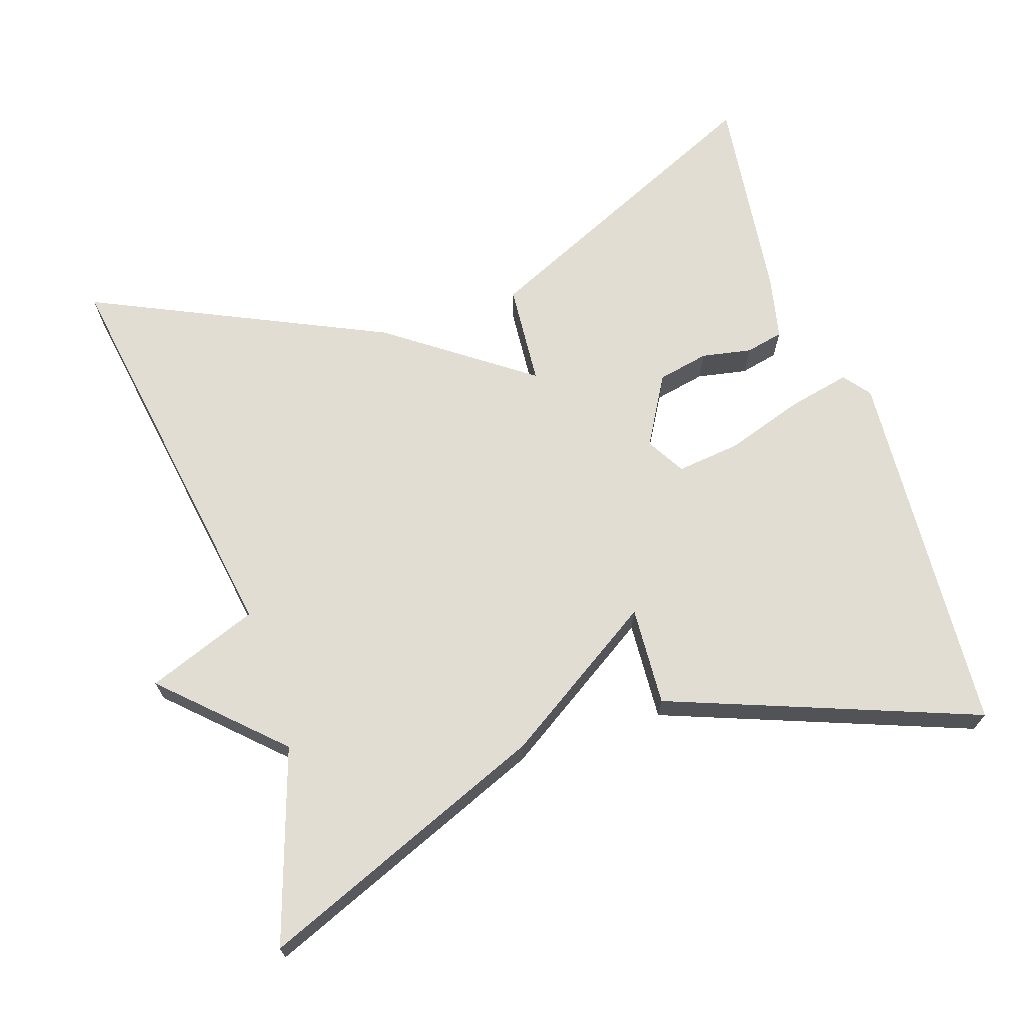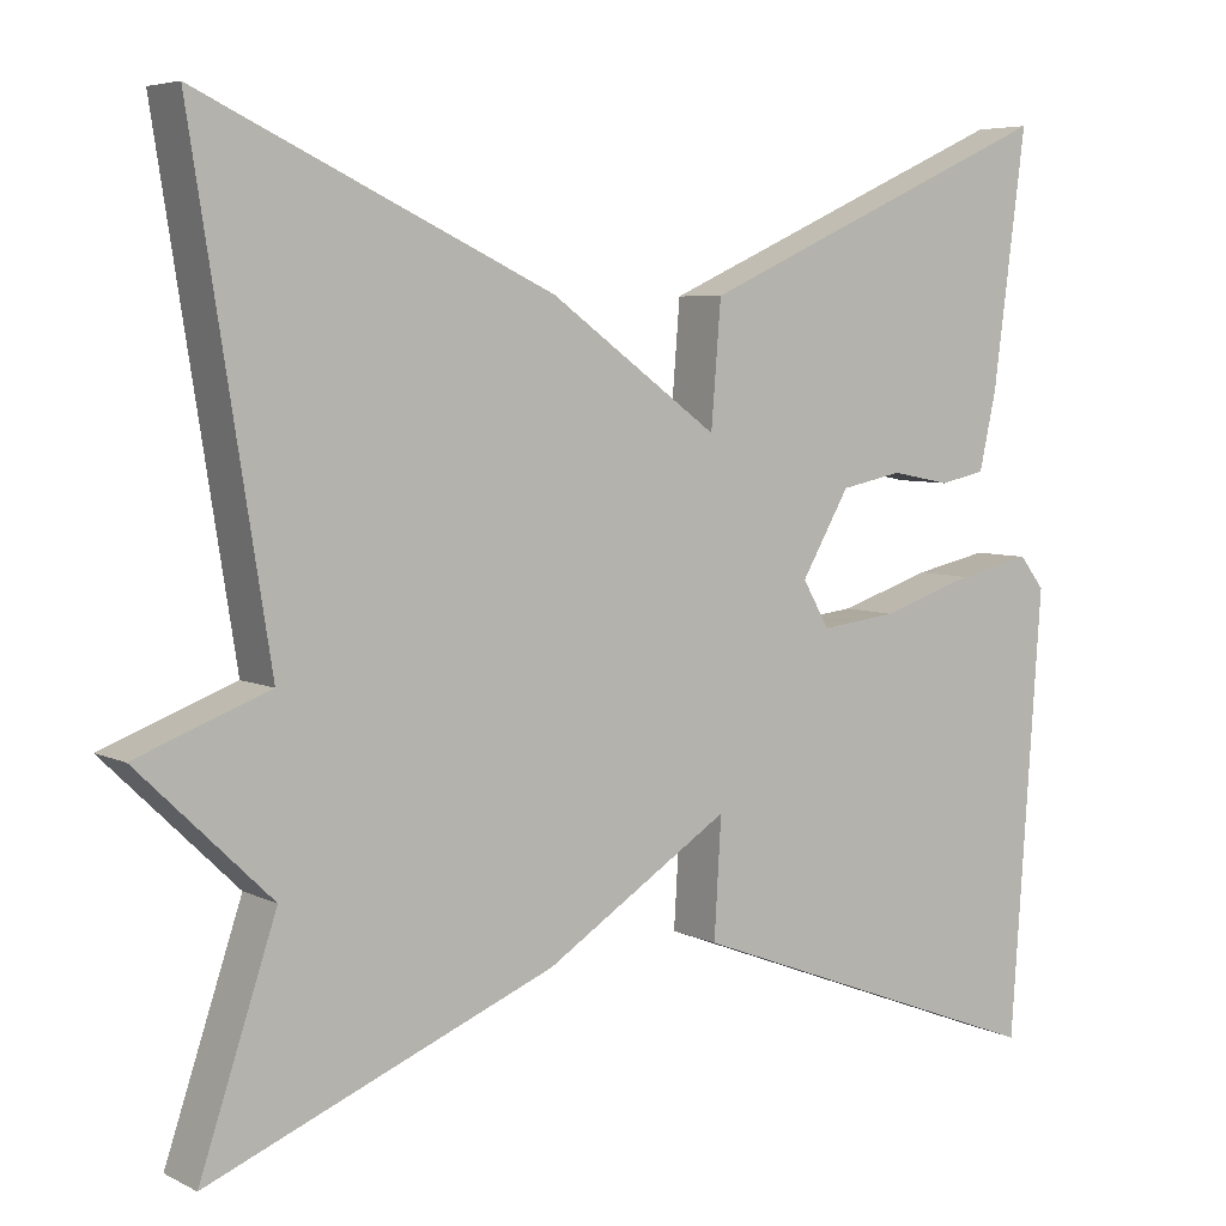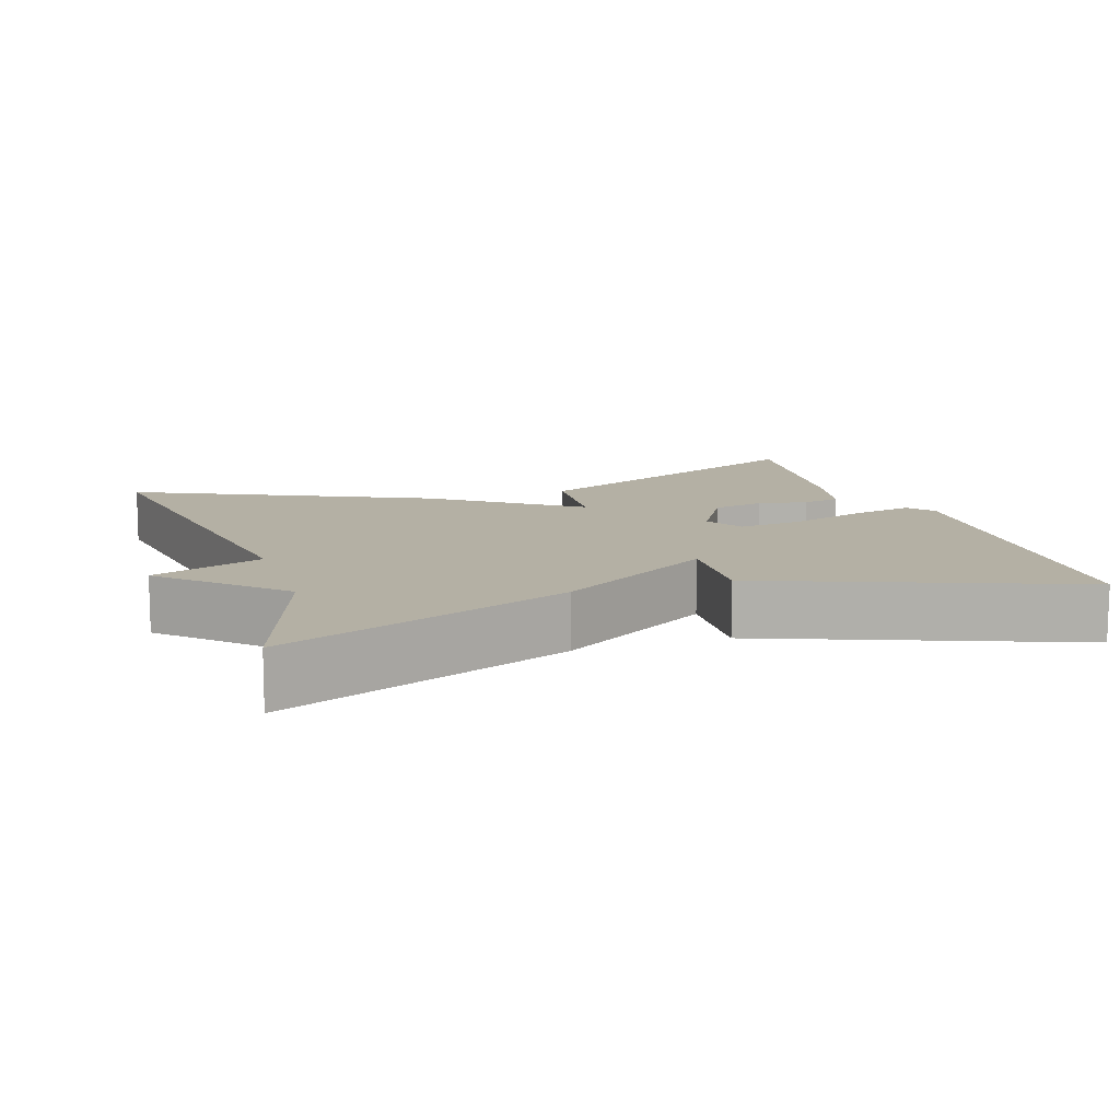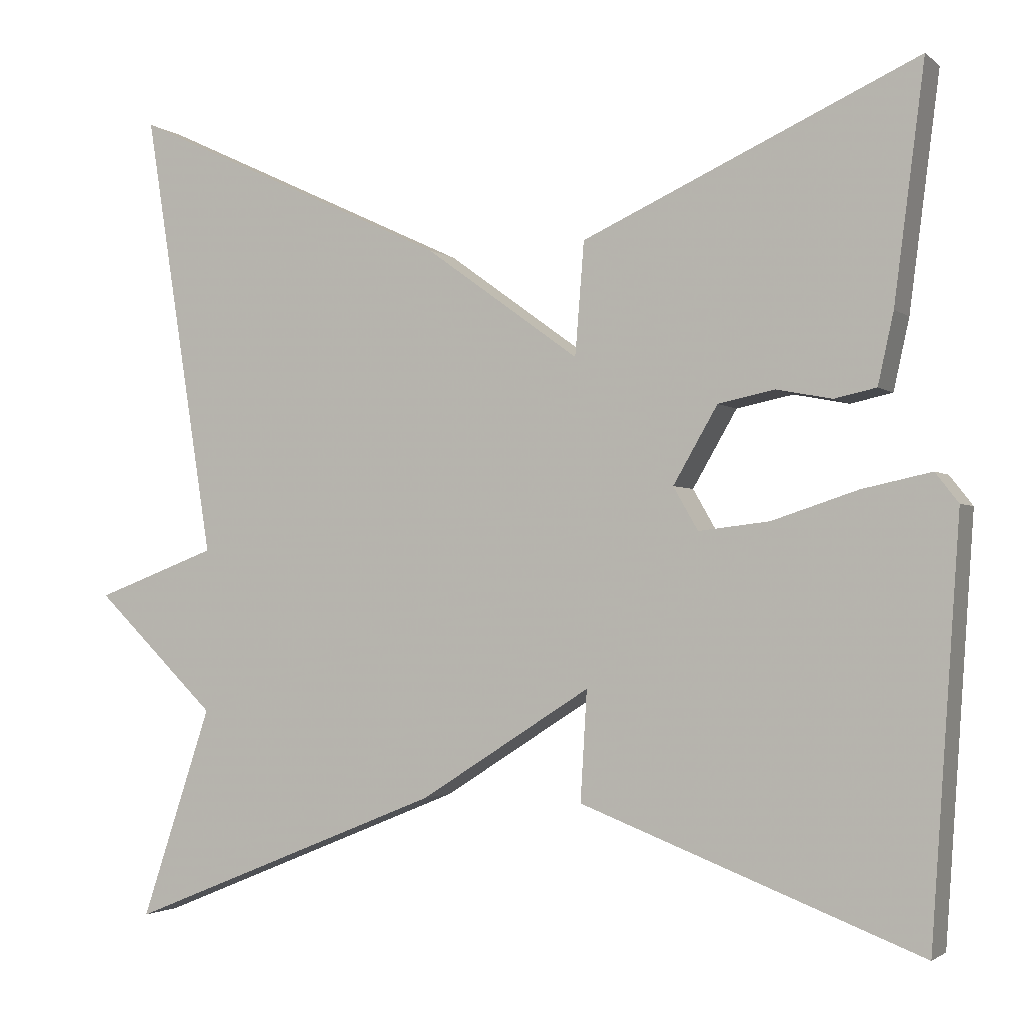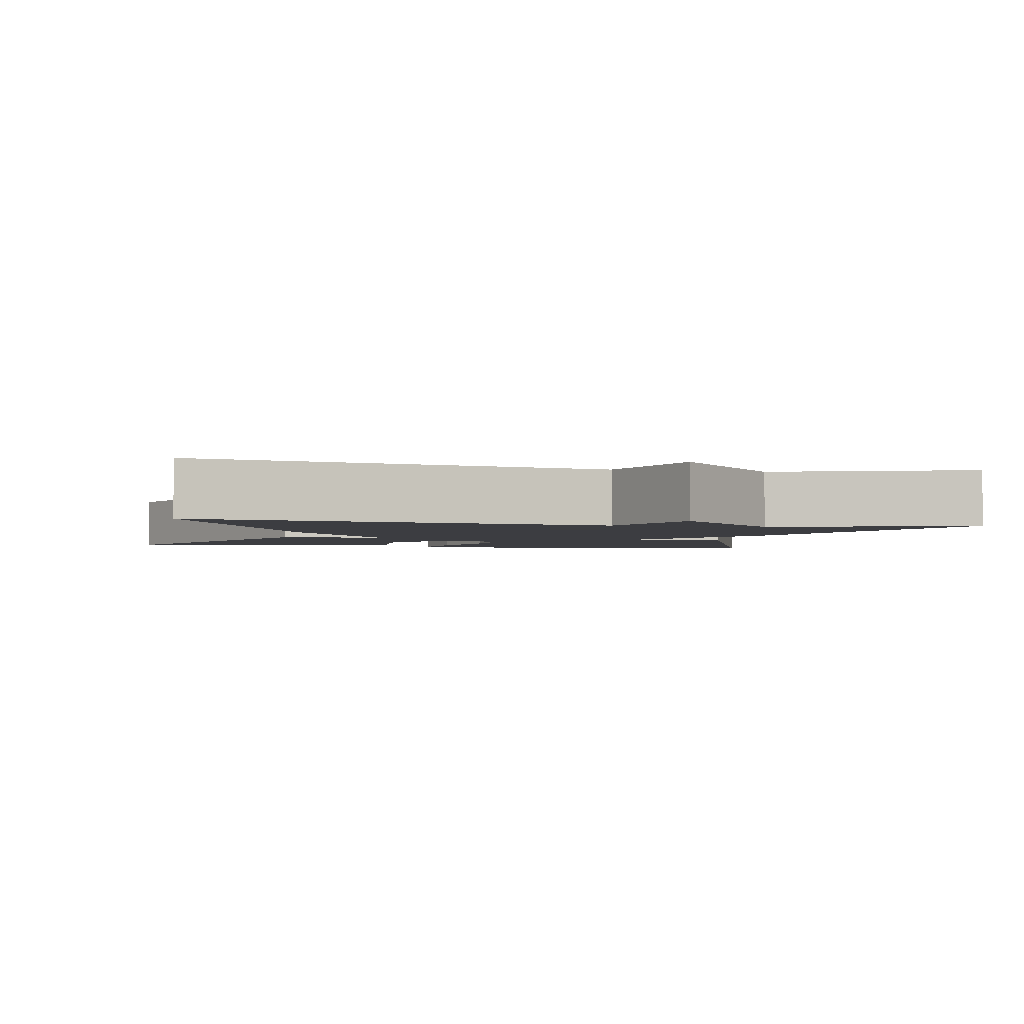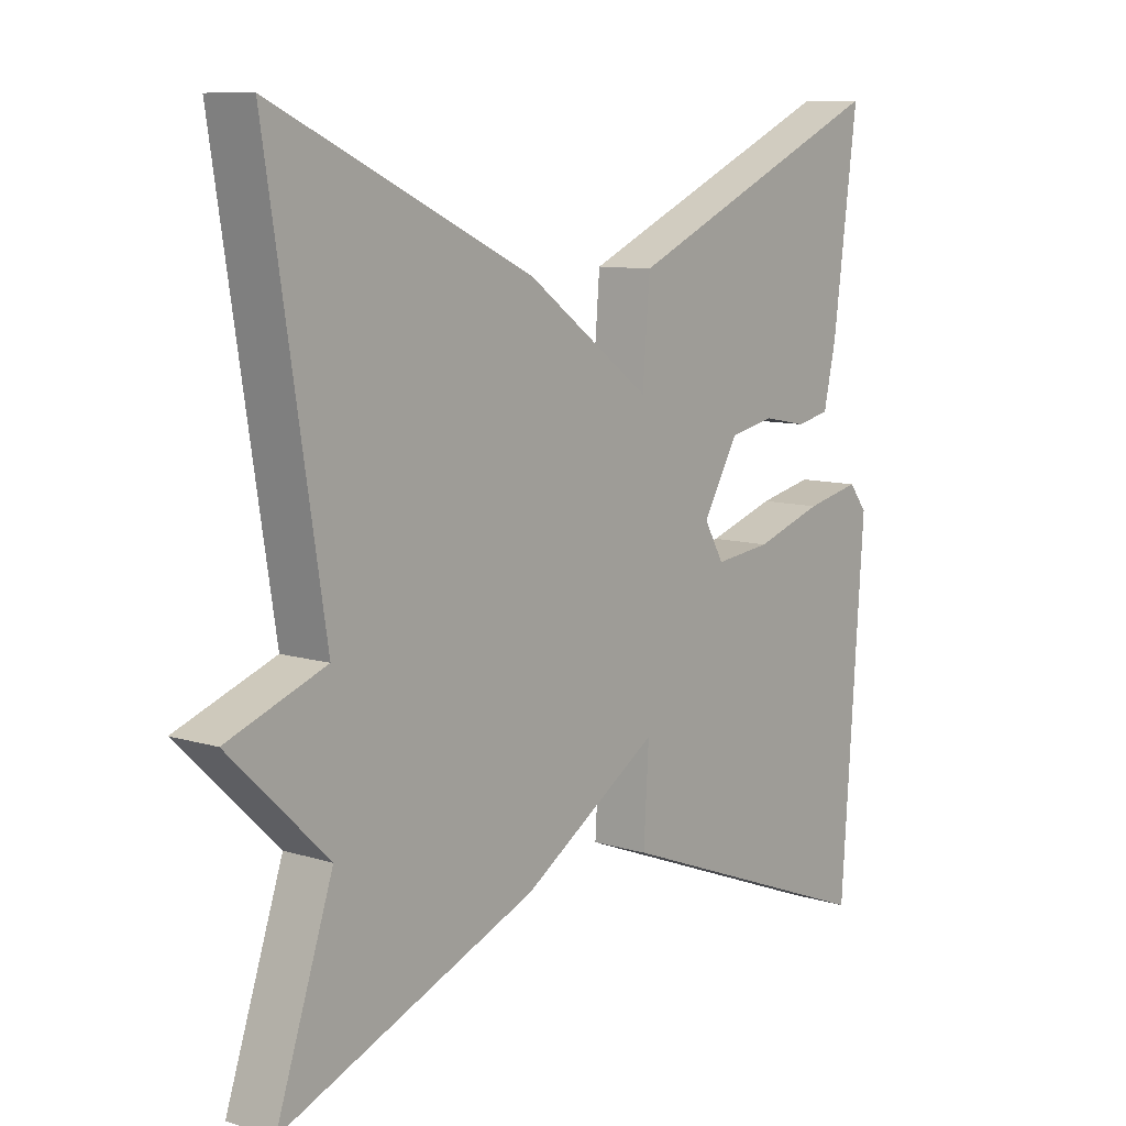
<metadata>
{"format":"obj","ext":"obj","renderer":"f3d","projection":"perspective","resolution":1024,"background":"white","views":[{"elev":68.3,"azim":161.6,"up":"+Y"},{"elev":5.7,"azim":145.2,"up":"+Z"},{"elev":11.5,"azim":161.9,"up":"+Y"},{"elev":-2.3,"azim":-156.6,"up":"+Z"},{"elev":-2.7,"azim":78.1,"up":"+Y"},{"elev":9.4,"azim":129.1,"up":"+Z"}]}
</metadata>
<code>
v -0.5 0.07 -0.5
v -0.535 0.07 -0.001
v -0.507 0.07 0.035
v -0.423 0.07 0.017
v -0.319 0.07 -0.017
v -0.233 0.07 -0.027
v -0.203 0.07 0.025
v -0.257 0.07 0.118
v -0.326 0.07 0.132
v -0.393 0.07 0.119
v -0.444 0.07 0.13
v -0.463 0.07 0.216
v -0.5 0.07 0.5
v -0.093 0.07 0.316
v -0.082 0.07 0.179
v 0.107 0.07 0.316
v 0.5 0.07 0.5
v 0.414 0.07 -0.043
v 0.563 0.07 -0.099
v 0.414 0.07 -0.243
v 0.5 0.07 -0.5
v 0.112 0.07 -0.342
v -0.096 0.07 -0.209
v -0.088 0.07 -0.342
v -0.5 0 -0.5
v -0.535 0 -0.001
v -0.507 0 0.035
v -0.423 0 0.017
v -0.319 0 -0.017
v -0.233 0 -0.027
v -0.203 0 0.025
v -0.257 0 0.118
v -0.326 0 0.132
v -0.393 0 0.119
v -0.444 0 0.13
v -0.463 0 0.216
v -0.5 0 0.5
v -0.093 0 0.316
v -0.082 0 0.179
v 0.107 0 0.316
v 0.5 0 0.5
v 0.414 0 -0.043
v 0.563 0 -0.099
v 0.414 0 -0.243
v 0.5 0 -0.5
v 0.112 0 -0.342
v -0.096 0 -0.209
v -0.088 0 -0.342
f 3 4 5
f 2 3 5
f 1 2 5
f 24 1 5
f 23 24 5
f 23 5 6
f 22 23 6
f 21 22 6
f 20 21 6
f 20 6 7
f 19 20 7
f 18 19 7
f 17 18 7
f 16 17 7
f 15 16 7
f 14 15 7 8
f 12 13 14
f 11 12 14
f 10 11 14
f 9 10 14
f 8 9 14
f 29 28 27
f 29 27 26
f 29 26 25
f 29 25 48
f 29 48 47
f 30 29 47
f 30 47 46
f 30 46 45
f 30 45 44
f 31 30 44
f 31 44 43
f 31 43 42
f 31 42 41
f 31 41 40
f 31 40 39
f 32 31 39 38
f 38 37 36
f 38 36 35
f 38 35 34
f 38 34 33
f 38 33 32
f 1 25 26 2
f 2 26 27 3
f 3 27 28 4
f 4 28 29 5
f 5 29 30 6
f 6 30 31 7
f 7 31 32 8
f 8 32 33 9
f 9 33 34 10
f 10 34 35 11
f 11 35 36 12
f 12 36 37 13
f 13 37 38 14
f 14 38 39 15
f 15 39 40 16
f 16 40 41 17
f 17 41 42 18
f 18 42 43 19
f 19 43 44 20
f 20 44 45 21
f 21 45 46 22
f 22 46 47 23
f 23 47 48 24
f 24 48 25 1

</code>
